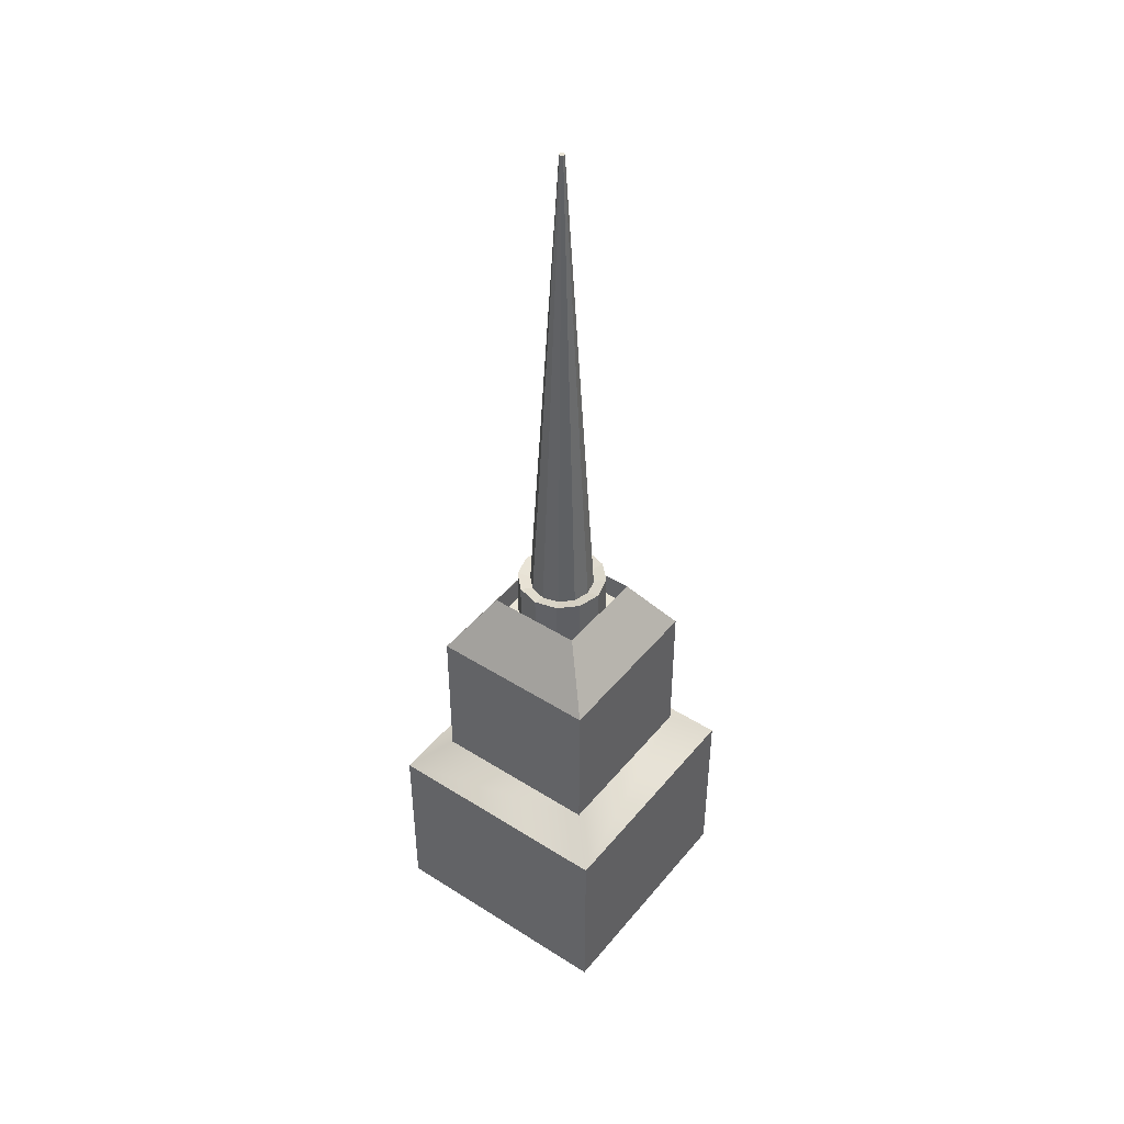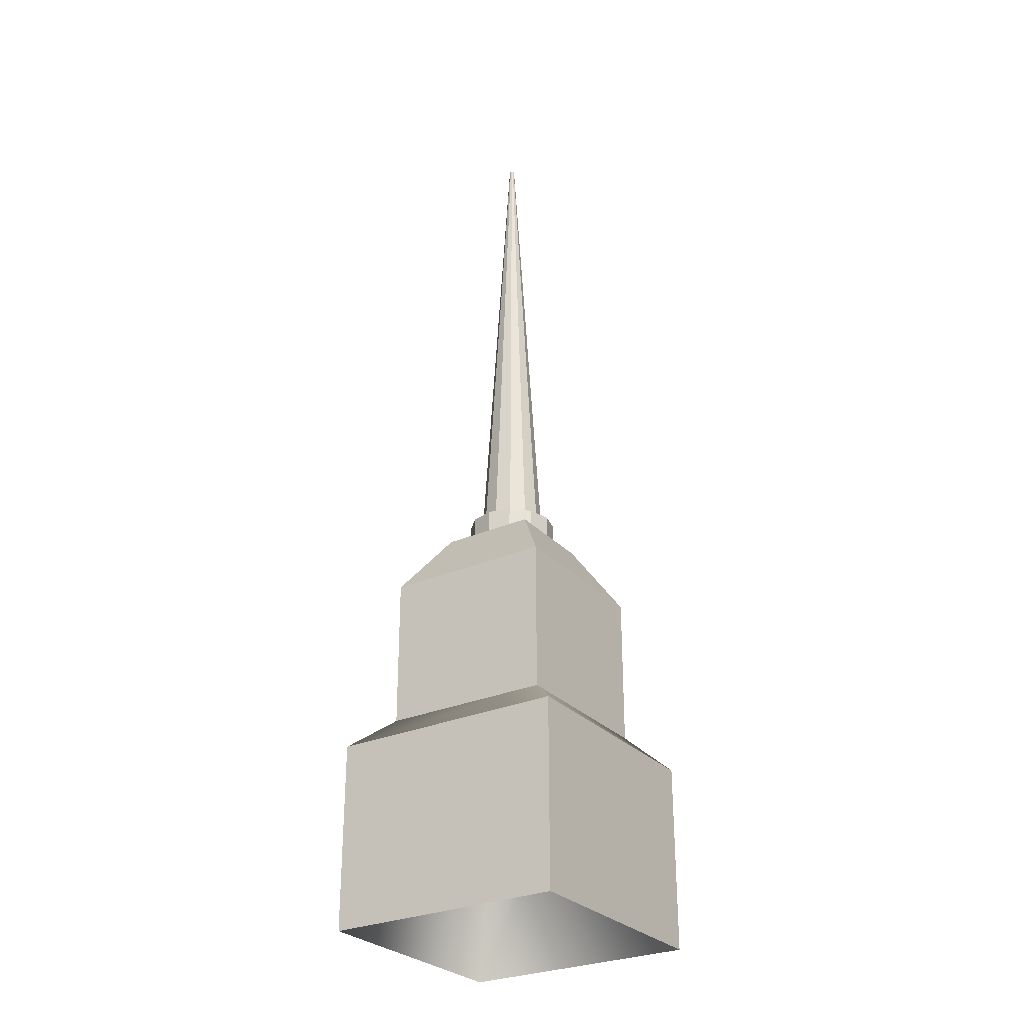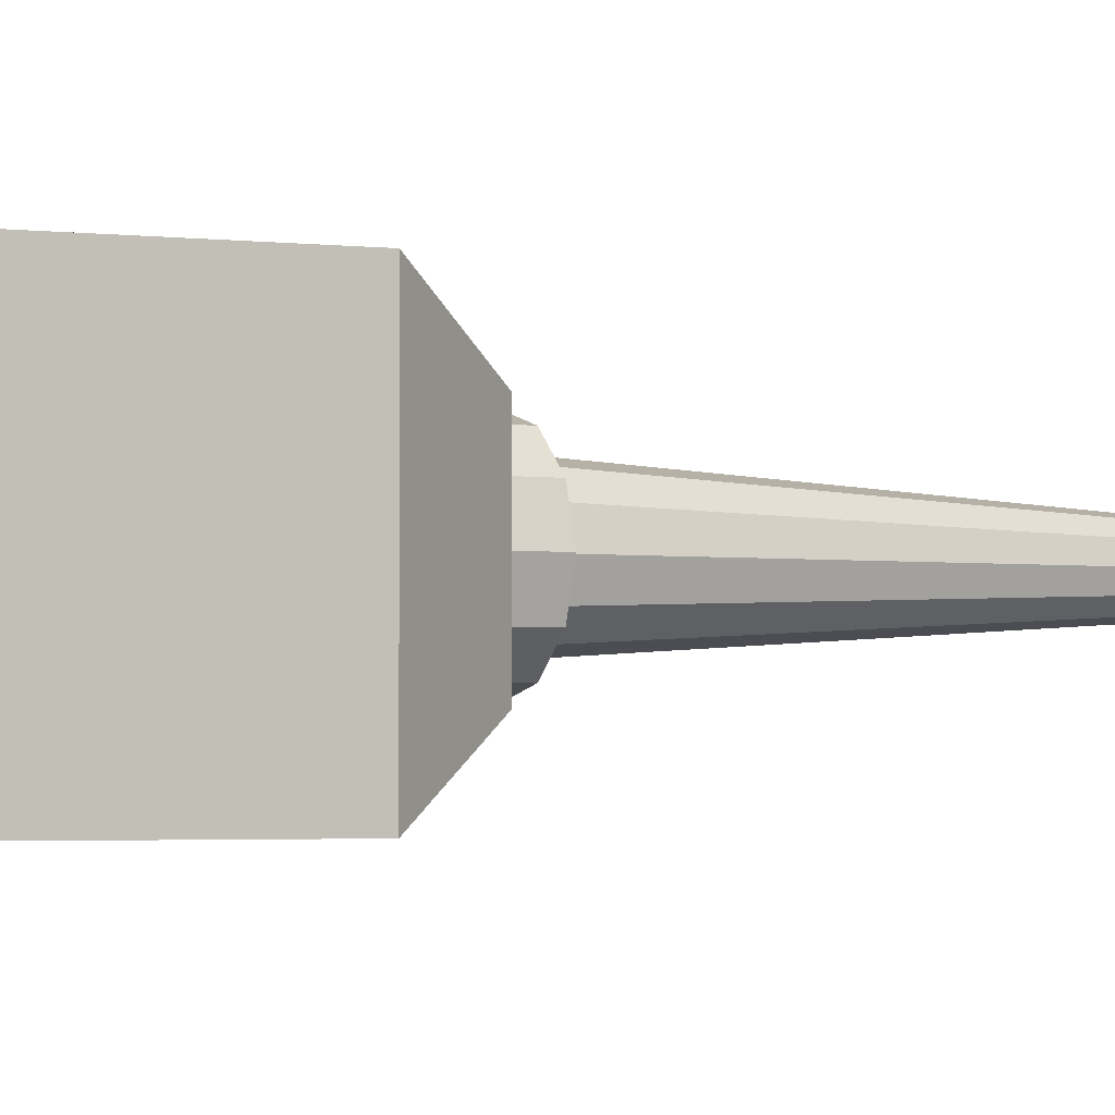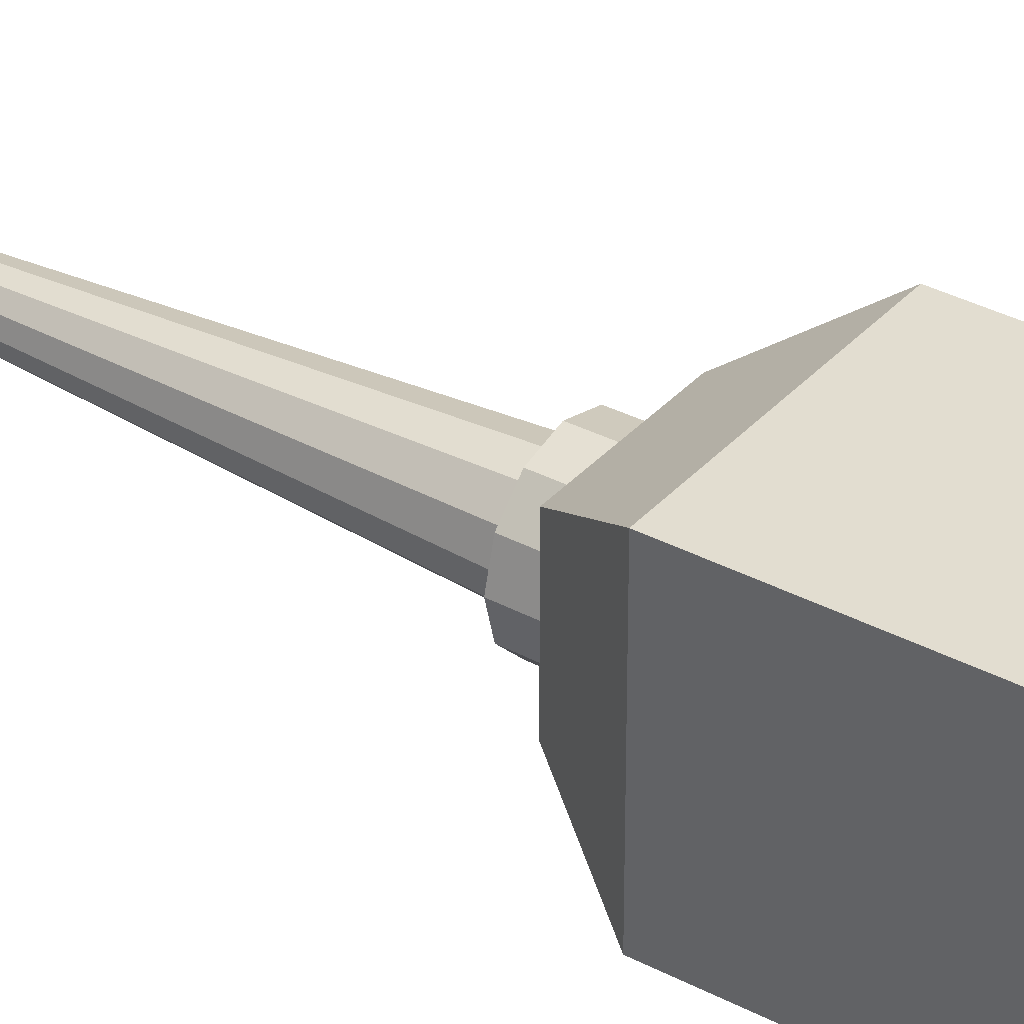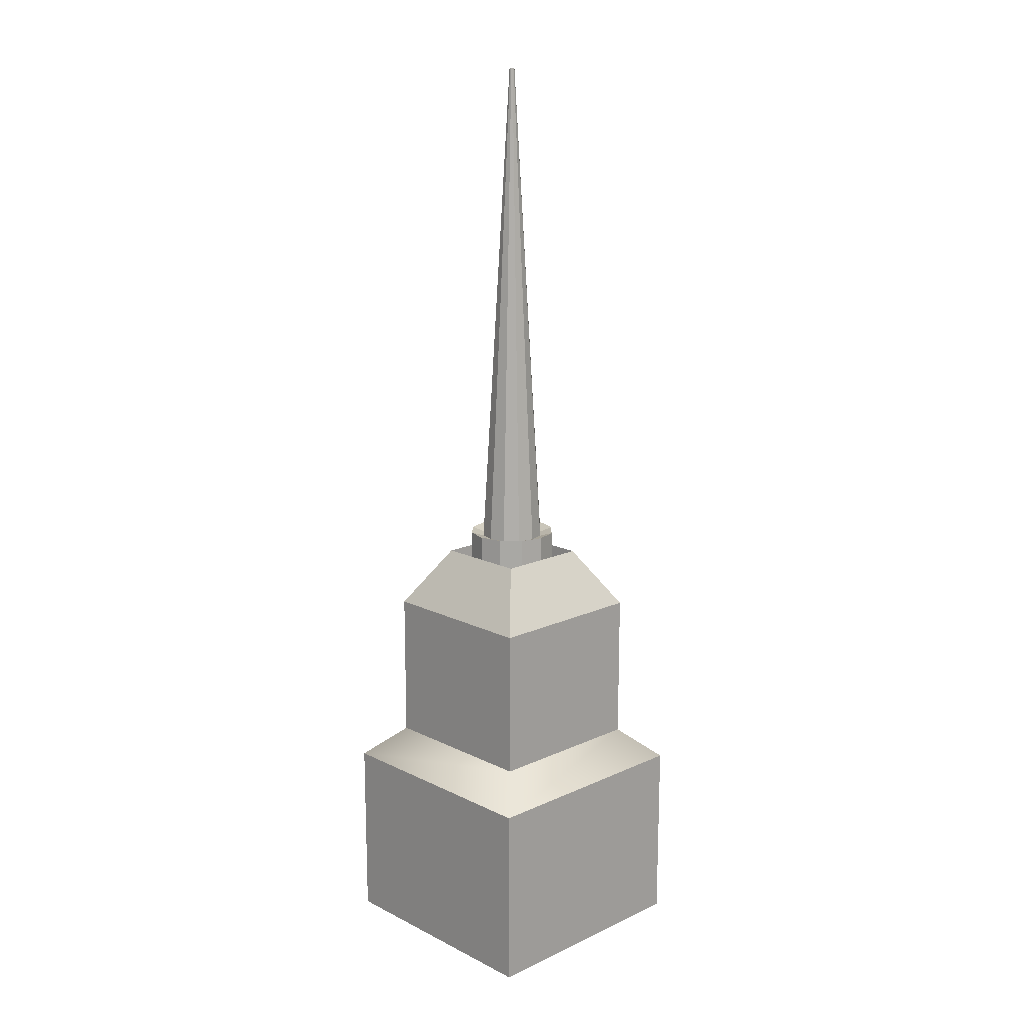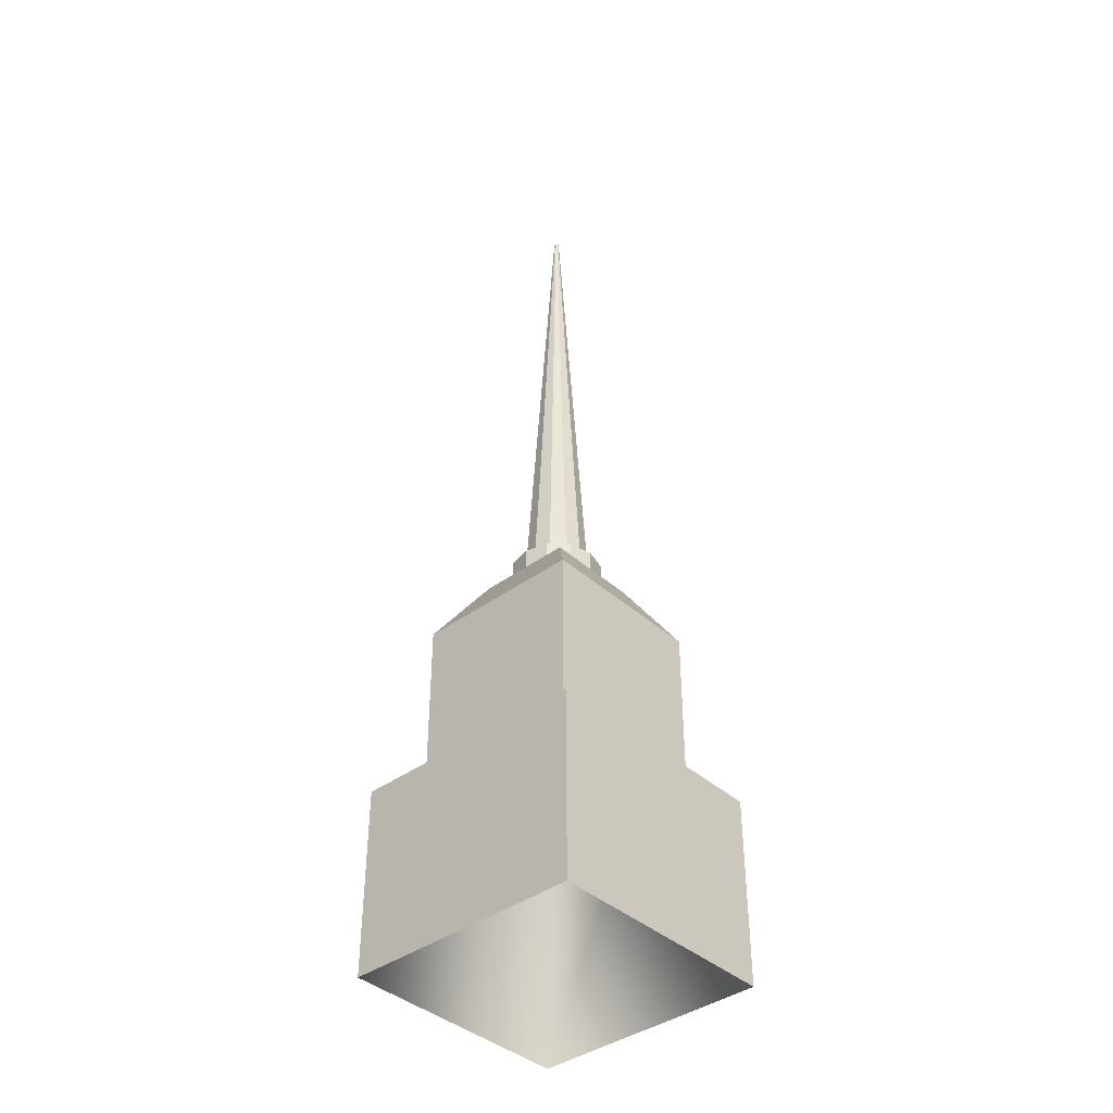
<metadata>
{"format":"obj","ext":"obj","renderer":"f3d","projection":"perspective","resolution":1024,"background":"white","views":[{"elev":44.4,"azim":126.5,"up":"+Y"},{"elev":-28.6,"azim":33.4,"up":"+Y"},{"elev":-1.9,"azim":59.0,"up":"+Z"},{"elev":35.1,"azim":-54.8,"up":"+Z"},{"elev":15.4,"azim":-43.9,"up":"+Y"},{"elev":-40.0,"azim":132.2,"up":"+Y"}]}
</metadata>
<code>
g default
v 0.07402 0.5031 -0.04273
v 0.04273 0.5031 -0.07402
v 0 0.5031 -0.08547
v -0.04273 0.5031 -0.07402
v -0.07402 0.5031 -0.04273
v -0.08547 0.5031 0
v -0.07402 0.5031 0.04273
v -0.04273 0.5031 0.07402
v 0 0.5031 0.08547
v 0.04273 0.5031 0.07402
v 0.07402 0.5031 0.04273
v 0.08547 0.5031 0
v 0.004847 1.7 -0.002798
v 0.002798 1.7 -0.004847
v 0 1.7 -0.005597
v -0.002798 1.7 -0.004847
v -0.004847 1.7 -0.002798
v -0.005597 1.7 0
v -0.004847 1.7 0.002798
v -0.002798 1.7 0.004847
v 0 1.7 0.005597
v 0.002798 1.7 0.004847
v 0.004847 1.7 0.002798
v 0.005597 1.7 0
v 0 0.5031 0
v 0 1.7 0
v -0.03553 0.6006 0.06154
v -0.06154 0.6006 0.03553
v -0.07106 0.6006 0
v -0.06154 0.6006 -0.03553
v -0.03553 0.6006 -0.06154
v 0 0.6006 -0.07106
v 0.03553 0.6006 -0.06154
v 0.06154 0.6006 -0.03553
v 0.07106 0.6006 0
v 0.06154 0.6006 0.03553
v 0.03553 0.6006 0.06154
v 0 0.6006 0.07106
v 0.08708 0.4945 -0.05028
v 0.05028 0.4945 -0.08708
v 0.0497 0.6092 -0.08609
v 0.08609 0.6092 -0.0497
v 0 0.4945 -0.1006
v 0 0.6092 -0.09941
v -0.05028 0.4945 -0.08708
v -0.0497 0.6092 -0.08609
v -0.08708 0.4945 -0.05028
v -0.08609 0.6092 -0.0497
v -0.1006 0.4945 0
v -0.09941 0.6092 0
v -0.08708 0.4945 0.05028
v -0.08609 0.6092 0.0497
v -0.05028 0.4945 0.08708
v -0.0497 0.6092 0.08609
v 0 0.4945 0.1006
v 0 0.6092 0.09941
v 0.05028 0.4945 0.08708
v 0.0497 0.6092 0.08609
v 0.08708 0.4945 0.05028
v 0.08609 0.6092 0.0497
v 0.1006 0.4945 0
v 0.09941 0.6092 0
v -0.1209 0.05545 0.1209
v 0.1209 0.05545 0.1209
v -0.1209 0.05545 -0.1209
v 0.1209 0.05545 -0.1209
v -0.1045 0.5008 0.1045
v 0.1045 0.5008 0.1045
v 0.1045 0.5008 -0.1045
v -0.1045 0.5008 -0.1045
v -0.1875 0.4245 0.1875
v 0.1875 0.4245 0.1875
v 0.1045 0.5565 0.1045
v -0.1045 0.5565 0.1045
v 0.1875 0.4245 -0.1875
v 0.1045 0.5565 -0.1045
v -0.1875 0.4245 -0.1875
v -0.1045 0.5565 -0.1045
v -0.1875 0.09073 -0.1875
v 0.1875 0.09073 -0.1875
v 0.1875 0.09073 0.1875
v -0.1875 0.09073 0.1875
v -0.2637 -0.3912 -0.2637
v 0.2637 -0.3912 -0.2637
v -0.2637 0.02088 -0.2637
v 0.2637 0.02088 -0.2637
v -0.2637 -0.3912 0.2637
v -0.2637 0.02088 0.2637
v 0.2637 -0.3912 0.2637
v 0.2637 0.02088 0.2637
g tallspike:pCylinder2
f 39 40 41 42
f 40 43 44 41
f 43 45 46 44
f 45 47 48 46
f 47 49 50 48
f 49 51 52 50
f 51 53 54 52
f 53 55 56 54
f 55 57 58 56
f 57 59 60 58
f 59 61 62 60
f 61 39 42 62
f 2 1 25
f 3 2 25
f 4 3 25
f 5 4 25
f 6 5 25
f 7 6 25
f 8 7 25
f 9 8 25
f 10 9 25
f 11 10 25
f 12 11 25
f 1 12 25
f 13 14 26
f 14 15 26
f 15 16 26
f 16 17 26
f 17 18 26
f 18 19 26
f 19 20 26
f 20 21 26
f 21 22 26
f 22 23 26
f 23 24 26
f 24 13 26
f 28 27 20 19
f 29 28 19 18
f 30 29 18 17
f 31 30 17 16
f 32 31 16 15
f 33 32 15 14
f 34 33 14 13
f 35 34 13 24
f 36 35 24 23
f 37 36 23 22
f 38 37 22 21
f 27 38 21 20
f 1 2 40 39
f 33 34 42 41
f 2 3 43 40
f 32 33 41 44
f 3 4 45 43
f 31 32 44 46
f 4 5 47 45
f 30 31 46 48
f 5 6 49 47
f 29 30 48 50
f 6 7 51 49
f 28 29 50 52
f 7 8 53 51
f 27 28 52 54
f 8 9 55 53
f 38 27 54 56
f 9 10 57 55
f 37 38 56 58
f 10 11 59 57
f 36 37 58 60
f 11 12 61 59
f 35 36 60 62
f 12 1 39 61
f 34 35 62 42
f 67 68 69 70
f 84 83 85 86
f 65 66 64 63
f 83 87 88 85
f 71 72 73 74
f 72 75 76 73
f 75 77 78 76
f 77 71 74 78
f 89 90 88 87
f 68 67 74 73
f 84 86 90 89
f 69 68 73 76
f 70 69 76 78
f 67 70 78 74
f 80 79 77 75
f 81 80 75 72
f 82 81 72 71
f 79 82 71 77
f 66 65 83 84
f 79 80 86 85
f 65 63 87 83
f 82 79 85 88
f 81 82 88 90
f 63 64 89 87
f 80 81 90 86
f 64 66 84 89

</code>
